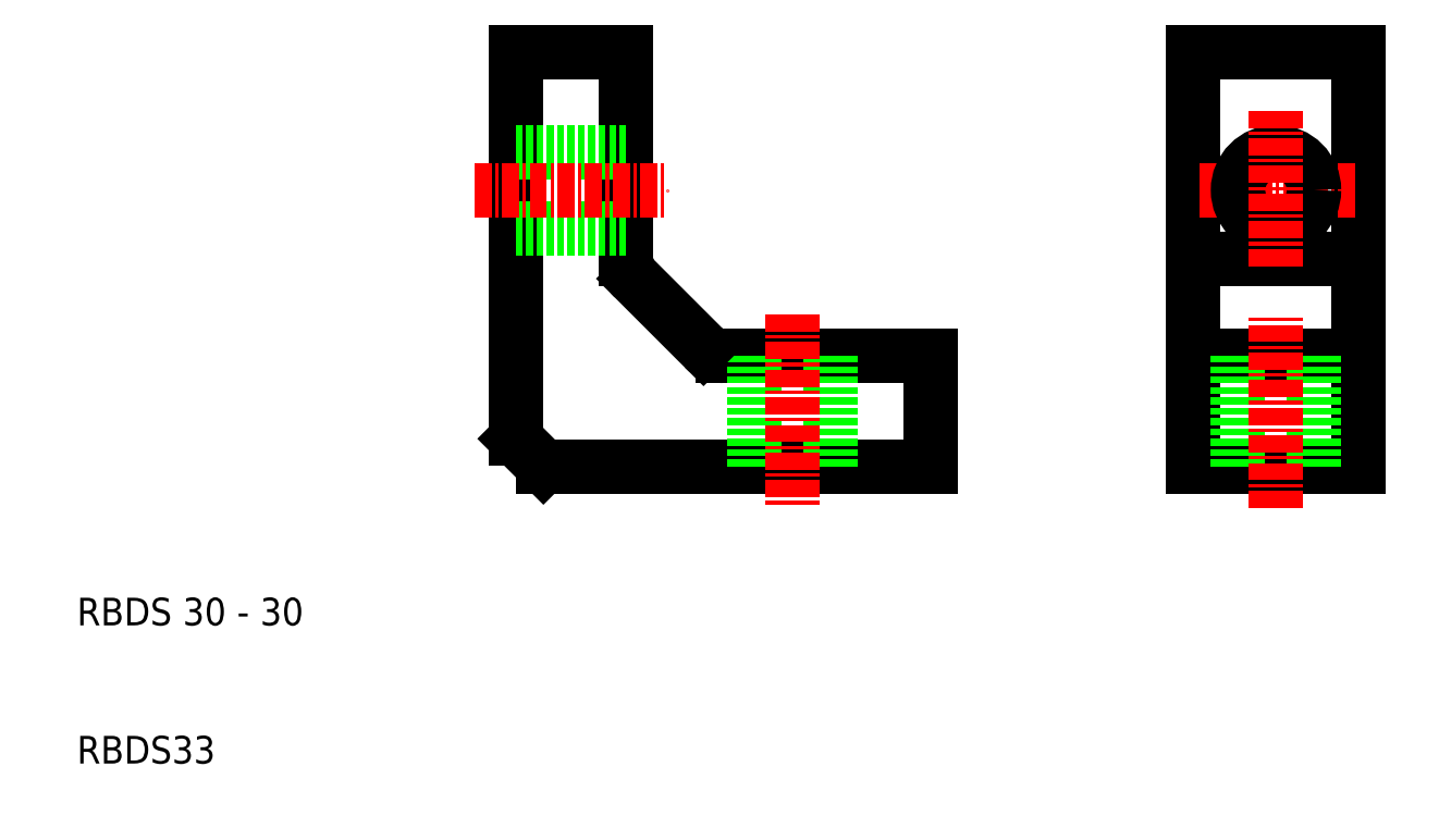
<metadata>
{"format":"dxf","ext":"dxf","renderer":"ezdxf+matplotlib","layout":"modelspace","background":"white","min_lineweight":24,"dpi":150}
</metadata>
<code>
0
SECTION
2
ENTITIES
0
LINE
8
0
10
43.75
20
31.51
30
0
11
71.75
21
31.51
31
0
0
LINE
8
0
10
56.75
20
39.51
30
0
11
71.75
21
39.51
31
0
0
LINE
8
0
10
102.8
20
31.51
30
0
11
102.8
21
61.51
31
0
0
LINE
8
0
10
90.75
20
31.51
30
0
11
90.75
21
61.51
31
0
0
LINE
8
0
10
41.75
20
61.51
30
0
11
41.75
21
33.51
31
0
0
LINE
8
0
10
64.5
20
39.51
30
0
11
64.5
21
31.51
31
0
0
LINE
8
0
10
59
20
39.51
30
0
11
59
21
31.51
31
0
0
LINE
8
CENTER
10
61.75
20
42.51
30
0
11
61.75
21
28.51
31
0
0
TEXT
8
0
10
10
20
20
30
0
40
2
1
RBDS 30 - 30
0
TEXT
8
0
10
10
20
10
30
0
40
2
1
RBDS33
0
LINE
8
0
10
41.75
20
33.51
30
0
11
43.75
21
31.51
31
0
0
LINE
8
0
10
49.75
20
61.51
30
0
11
49.75
21
46.51
31
0
0
LINE
8
0
10
50.33
20
45.09
30
0
11
55.33
21
40.09
31
0
0
LINE
8
0
10
41.75
20
48.76
30
0
11
49.75
21
48.76
31
0
0
ARC
8
0
10
51.75
20
46.51
30
0
40
2
50
180
51
225
0
LINE
8
0
10
41.75
20
54.26
30
0
11
49.75
21
54.26
31
0
0
LINE
8
CENTER
10
38.75
20
51.51
30
0
11
52.75
21
51.51
31
0
0
ARC
8
0
10
56.75
20
41.51
30
0
40
2
50
225
51
270
0
LINE
8
0
10
41.75
20
61.51
30
0
11
49.75
21
61.51
31
0
0
LINE
8
0
10
90.75
20
31.51
30
0
11
102.8
21
31.51
31
0
0
LINE
8
0
10
90.75
20
39.51
30
0
11
102.8
21
39.51
31
0
0
LINE
8
0
10
99.5
20
31.51
30
0
11
99.5
21
39.51
31
0
0
LINE
8
0
10
94
20
31.51
30
0
11
94
21
39.51
31
0
0
LINE
8
CENTER
10
96.75
20
28.51
30
0
11
96.75
21
42.51
31
0
0
LINE
8
0
10
90.75
20
46.51
30
0
11
102.8
21
46.51
31
0
0
LINE
8
CENTER
10
102.5
20
51.51
30
0
11
91
21
51.51
31
0
0
CIRCLE
8
0
10
96.75
20
51.51
30
0
40
2.75
0
LINE
8
CENTER
10
96.75
20
57.26
30
0
11
96.75
21
45.76
31
0
0
LINE
8
0
10
71.75
20
31.51
30
0
11
71.75
21
39.51
31
0
0
LINE
8
0
10
102.8
20
61.51
30
0
11
90.75
21
61.51
31
0
0
ENDSEC
0
EOF

</code>
